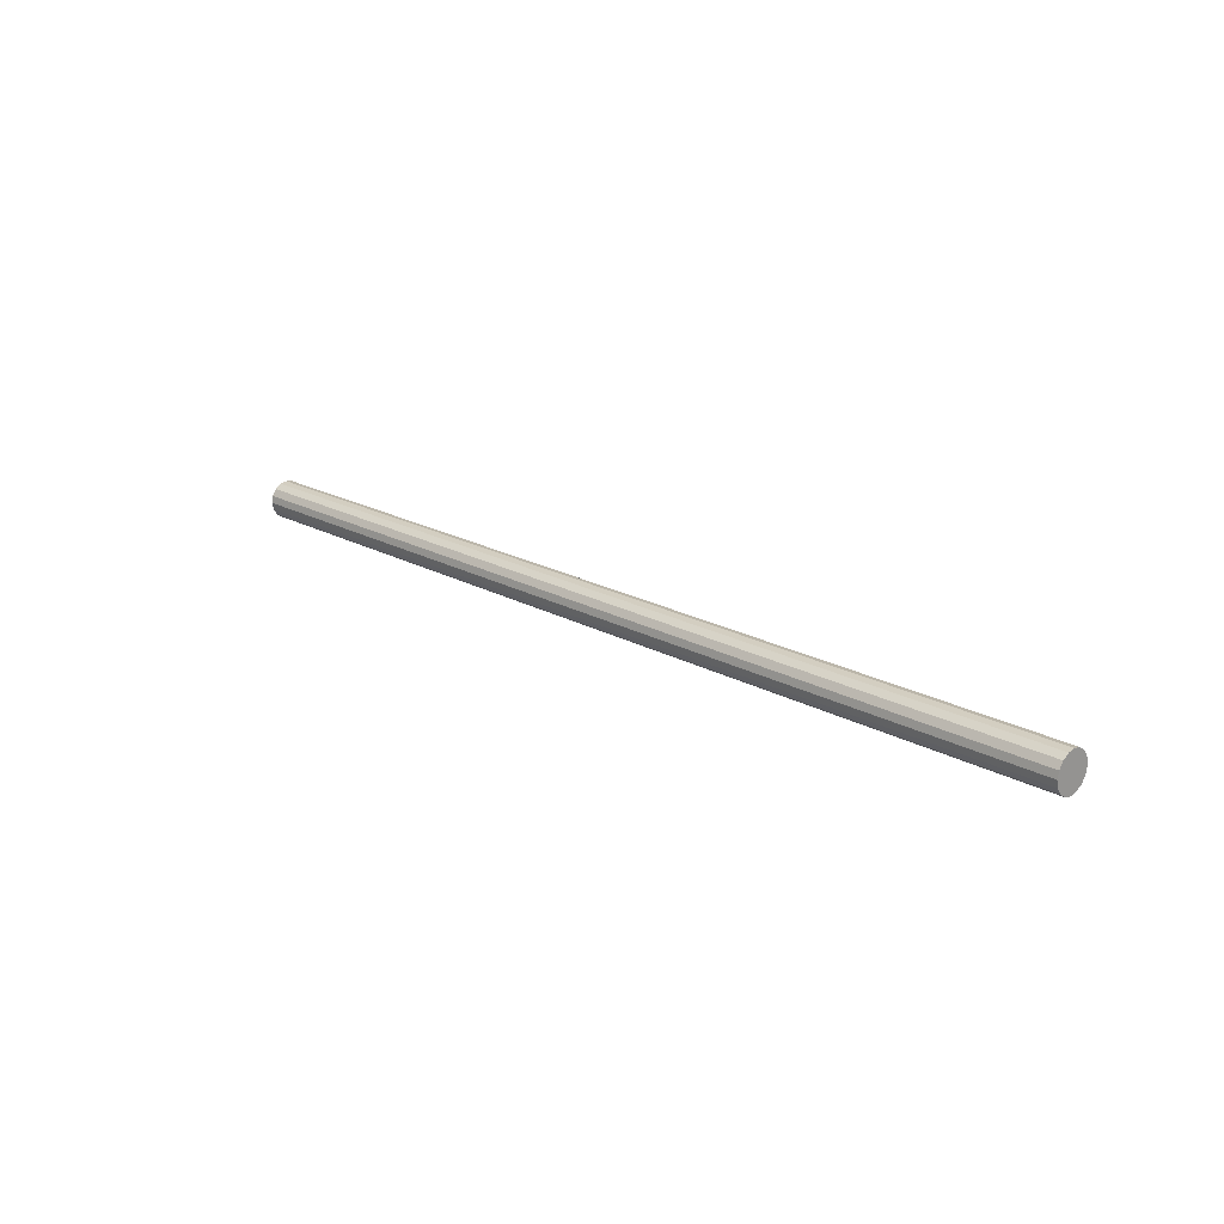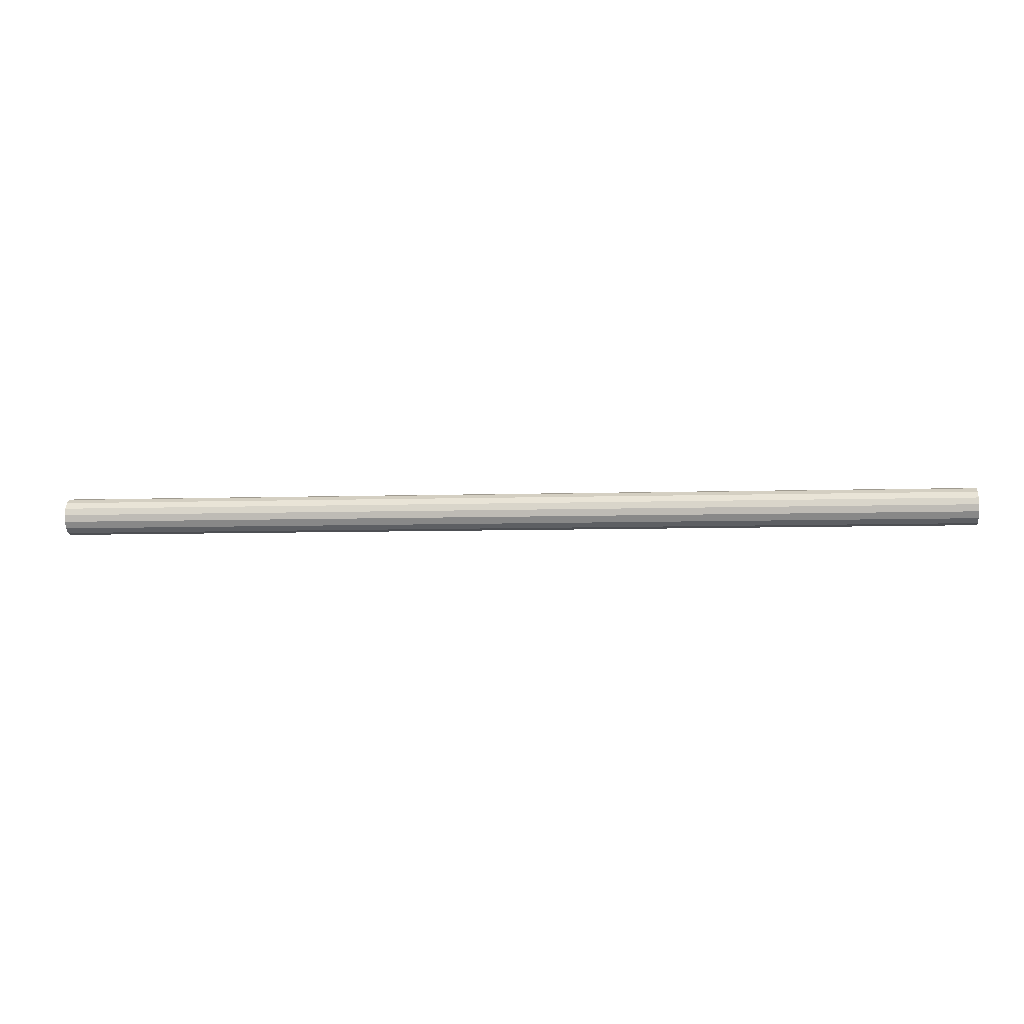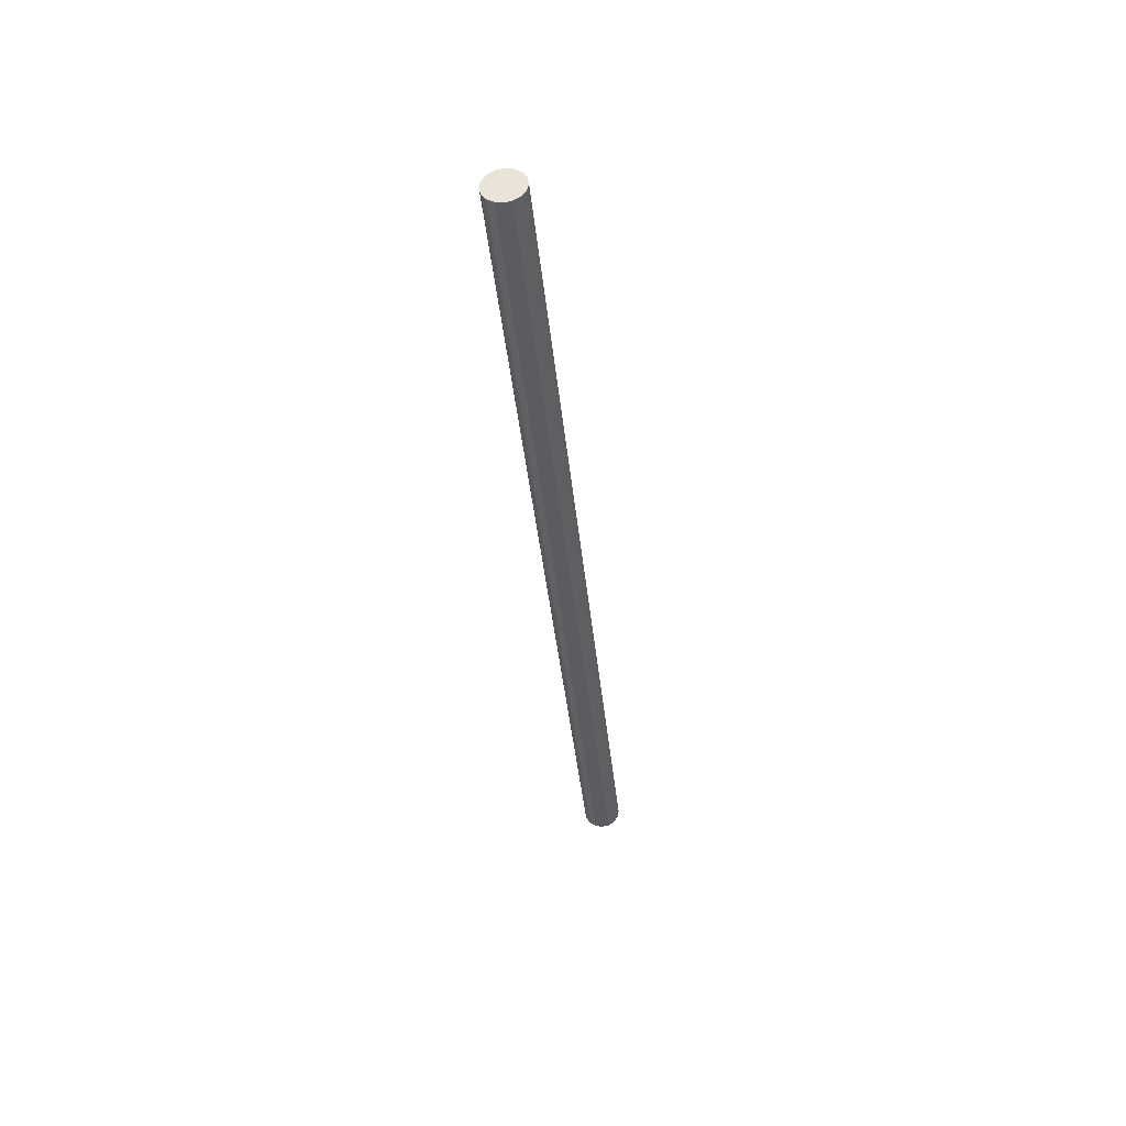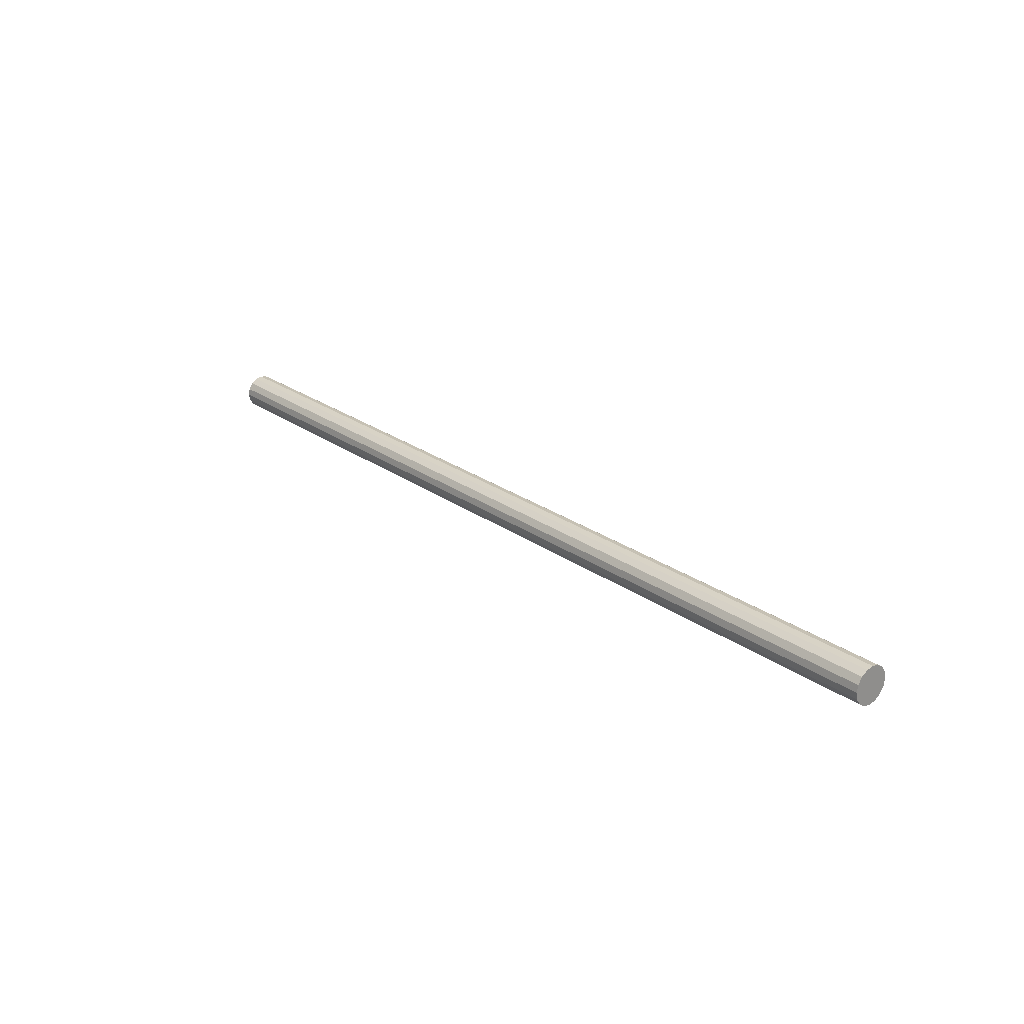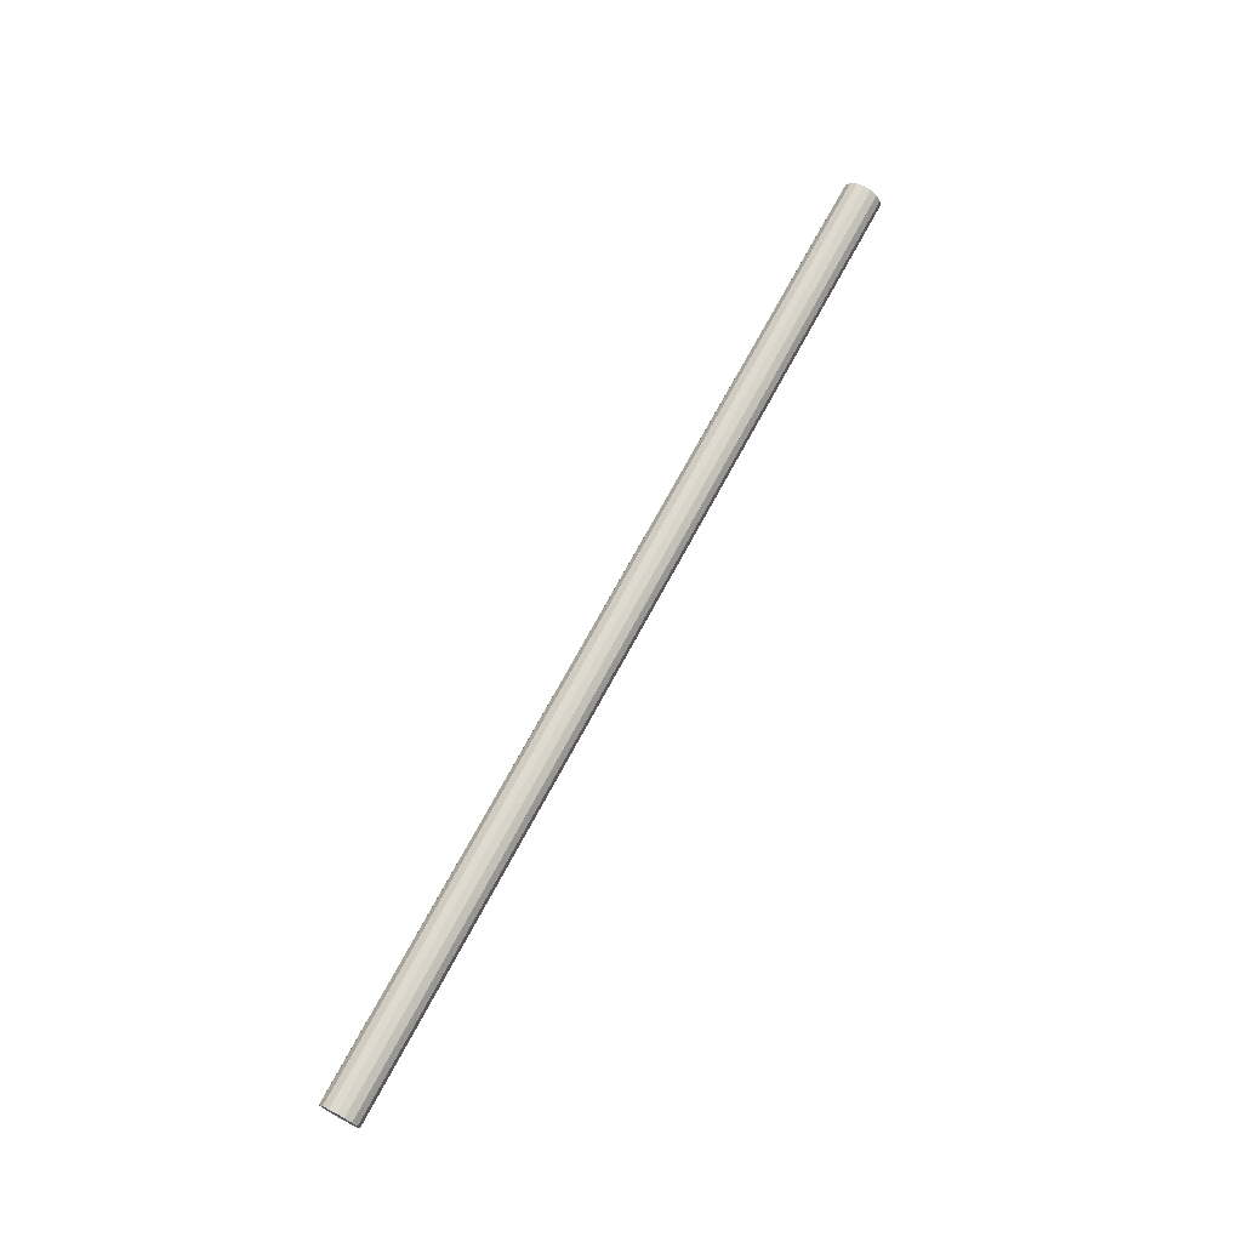
<metadata>
{"format":"obj","ext":"obj","renderer":"f3d","projection":"perspective","resolution":1024,"background":"white","views":[{"elev":20.0,"azim":45.5,"up":"+Y"},{"elev":-6.8,"azim":-174.3,"up":"+Z"},{"elev":-37.1,"azim":95.4,"up":"+Y"},{"elev":24.3,"azim":49.6,"up":"+Z"},{"elev":70.0,"azim":118.1,"up":"+Y"}]}
</metadata>
<code>
v 78.84 0 -3.17
v 78.84 -1.167 -2.947
v 78.84 -2.242 -2.242
v 78.84 -2.947 -1.167
v 78.84 -3.17 -0
v 78.84 -2.947 1.167
v 78.84 -2.242 2.242
v 78.84 -1.167 2.947
v 78.84 0 3.17
v 78.84 1.167 2.947
v 78.84 2.242 2.242
v 78.84 2.947 1.167
v 78.84 3.17 -0
v 78.84 2.947 -1.167
v 78.84 2.242 -2.242
v 78.84 1.167 -2.947
v -78.84 -0 -3.17
v -78.84 1.167 -2.947
v -78.84 2.242 -2.242
v -78.84 2.947 -1.167
v -78.84 3.17 0
v -78.84 2.947 1.167
v -78.84 2.242 2.242
v -78.84 1.167 2.947
v -78.84 -0 3.17
v -78.84 -1.167 2.947
v -78.84 -2.242 2.242
v -78.84 -2.947 1.167
v -78.84 -3.17 0
v -78.84 -2.947 -1.167
v -78.84 -2.242 -2.242
v -78.84 -1.167 -2.947
v -78.84 -0 -3.17
v -78.84 -1.167 -2.947
v -78.84 -2.242 -2.242
v -78.84 -2.947 -1.167
v -78.84 -3.17 0
v -78.84 -2.947 1.167
v -78.84 -2.242 2.242
v -78.84 -1.167 2.947
v -78.84 -0 3.17
v -78.84 1.167 2.947
v -78.84 2.242 2.242
v -78.84 2.947 1.167
v -78.84 3.17 0
v -78.84 2.947 -1.167
v -78.84 2.242 -2.242
v -78.84 1.167 -2.947
v -78.84 -0 -3.17
v 78.84 0 -3.17
v 78.84 -1.167 -2.947
v 78.84 -2.242 -2.242
v 78.84 -2.947 -1.167
v 78.84 -3.17 -0
v 78.84 -2.947 1.167
v 78.84 -2.242 2.242
v 78.84 -1.167 2.947
v 78.84 0 3.17
v 78.84 1.167 2.947
v 78.84 2.242 2.242
v 78.84 2.947 1.167
v 78.84 3.17 -0
v 78.84 2.947 -1.167
v 78.84 2.242 -2.242
v 78.84 1.167 -2.947
v 78.84 0 -3.17
f 11 10 8
f 12 11 7
f 13 12 6
f 8 10 9
f 7 11 8
f 7 6 12
f 6 5 13
f 15 14 4
f 3 16 15
f 16 2 1
f 4 14 5
f 15 4 3
f 16 3 2
f 13 5 14
f 26 25 24
f 27 26 23
f 28 27 22
f 23 26 24
f 22 27 23
f 22 21 28
f 21 29 28
f 30 29 20
f 19 31 30
f 31 18 32
f 19 30 20
f 31 19 18
f 32 18 17
f 21 20 29
f 34 33 50
f 50 51 34
f 36 35 52
f 52 53 36
f 35 34 51
f 51 52 35
f 38 37 54
f 54 55 38
f 40 39 56
f 56 57 40
f 39 38 55
f 55 56 39
f 37 36 53
f 53 54 37
f 42 41 58
f 58 59 42
f 44 43 60
f 60 61 44
f 43 42 59
f 59 60 43
f 46 45 62
f 62 63 46
f 48 47 64
f 64 65 48
f 49 48 65
f 65 66 49
f 47 46 63
f 63 64 47
f 45 44 61
f 61 62 45
f 41 40 57
f 57 58 41

</code>
